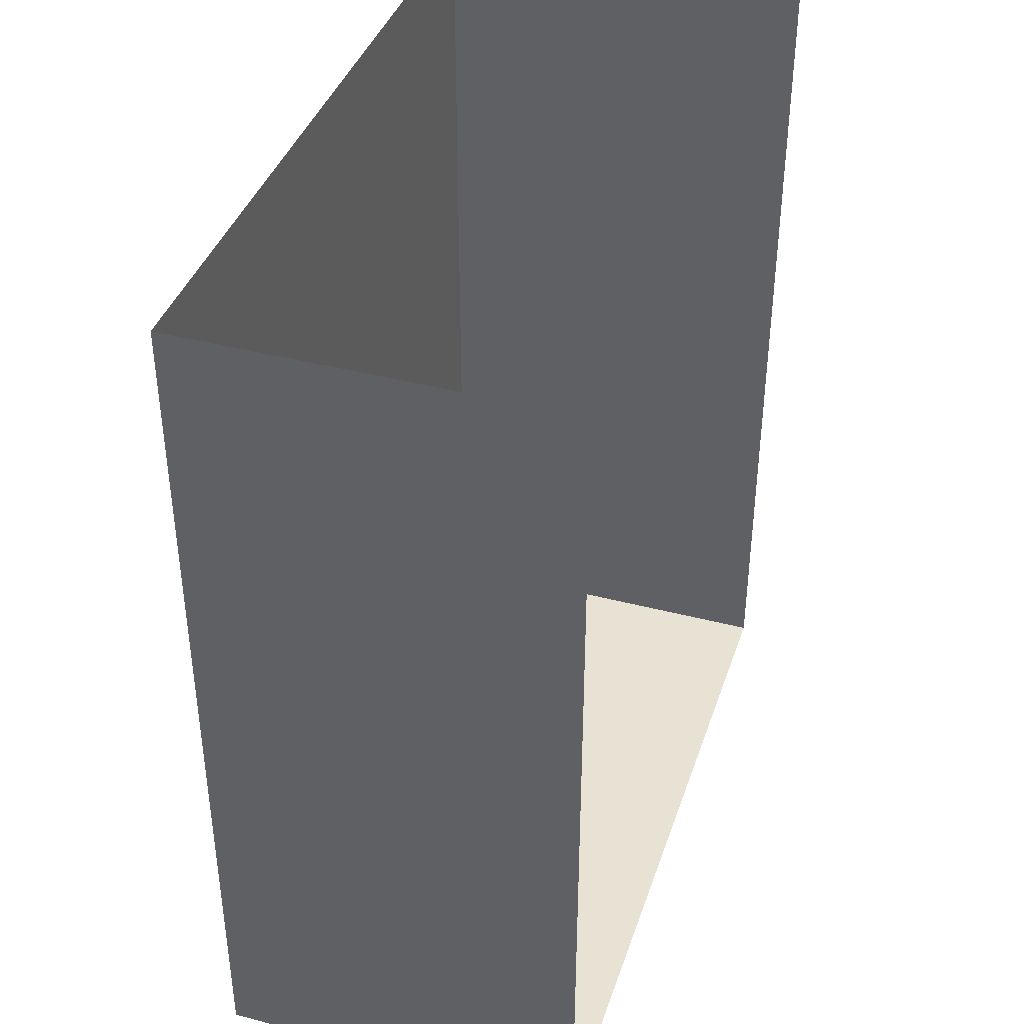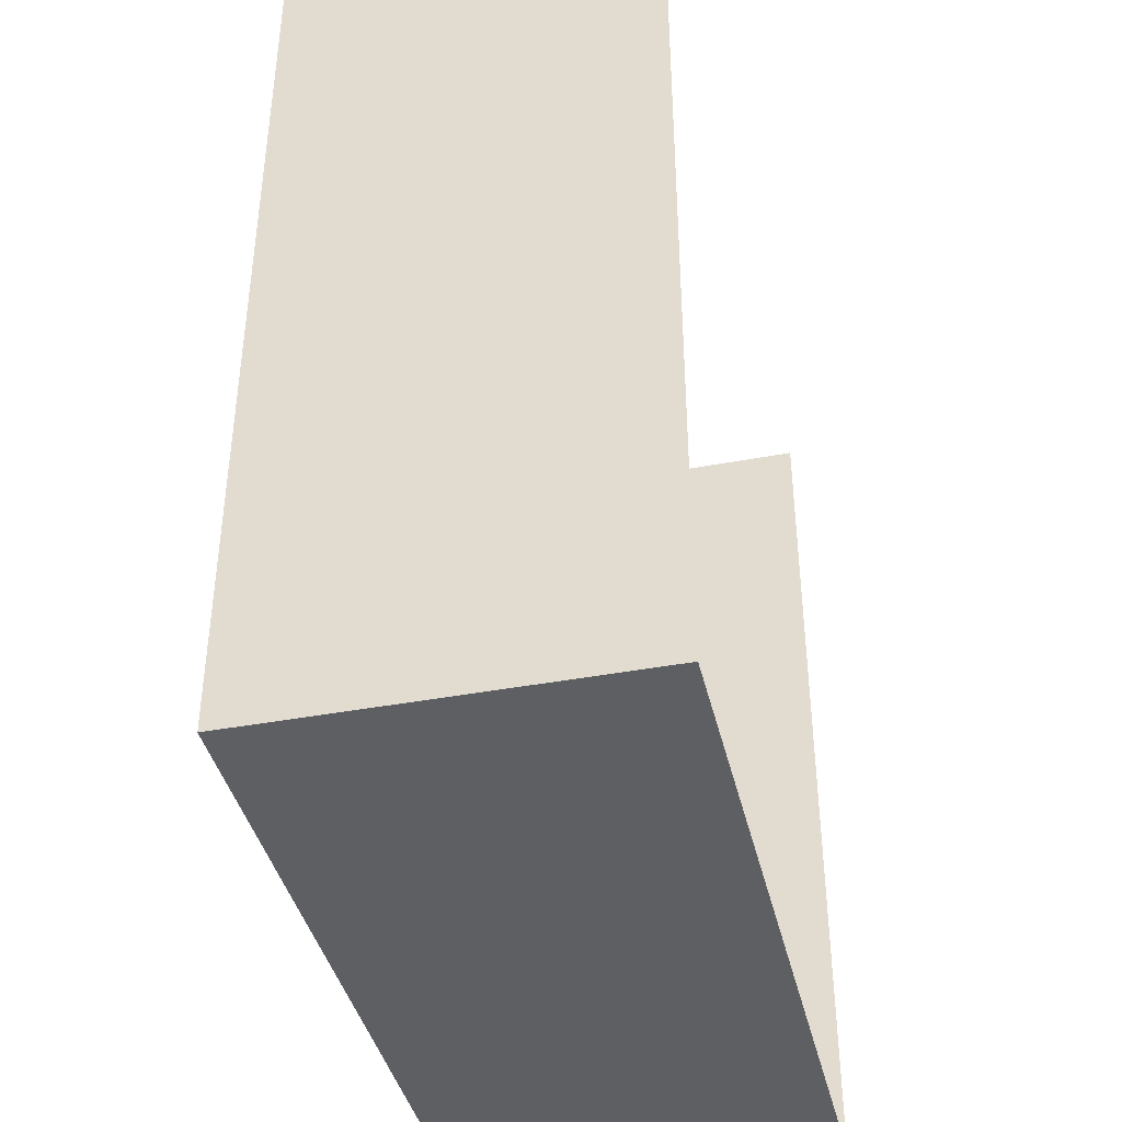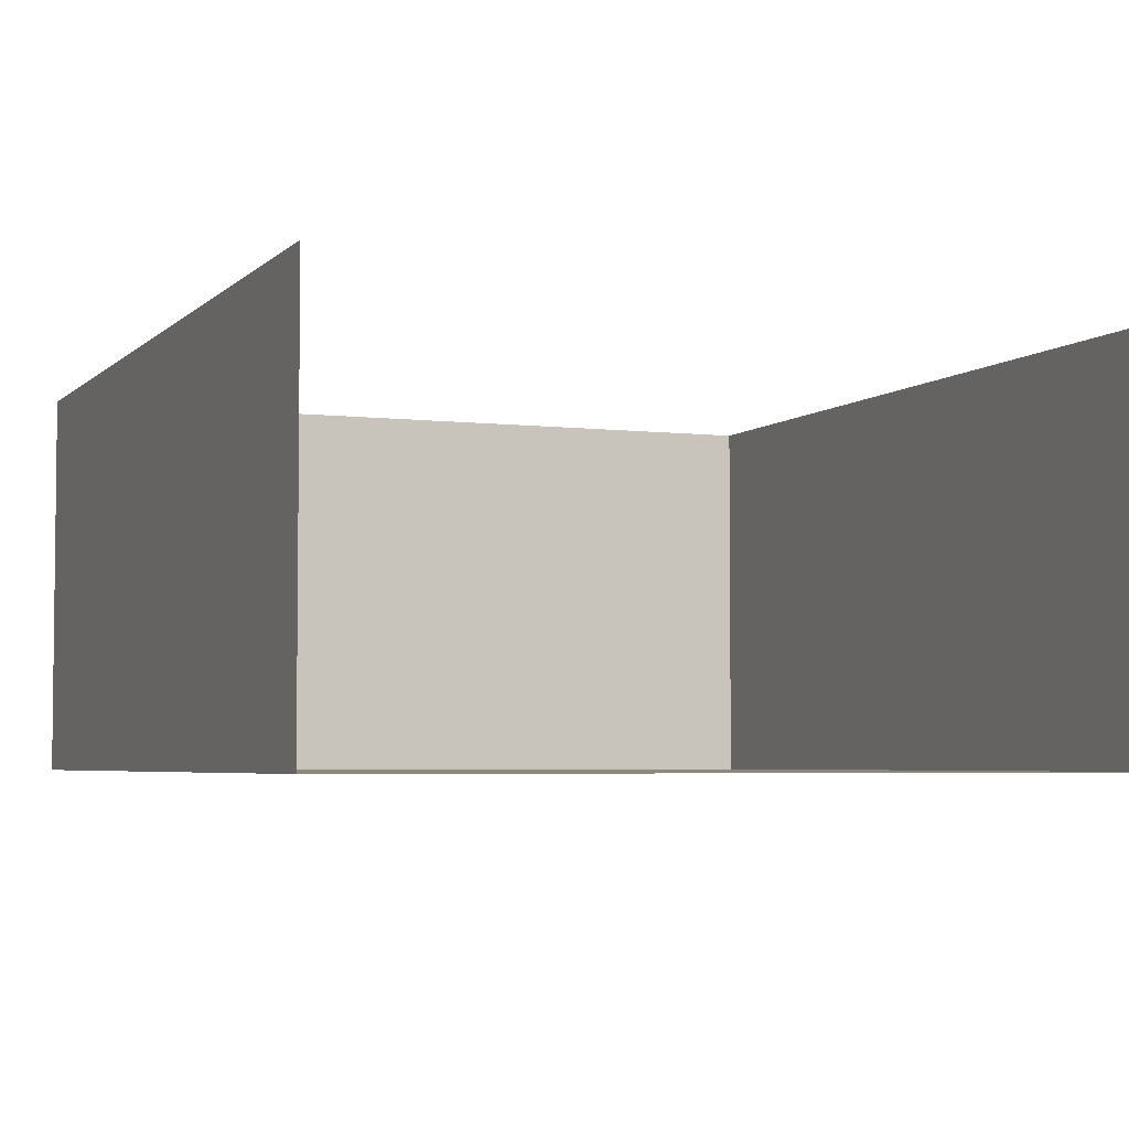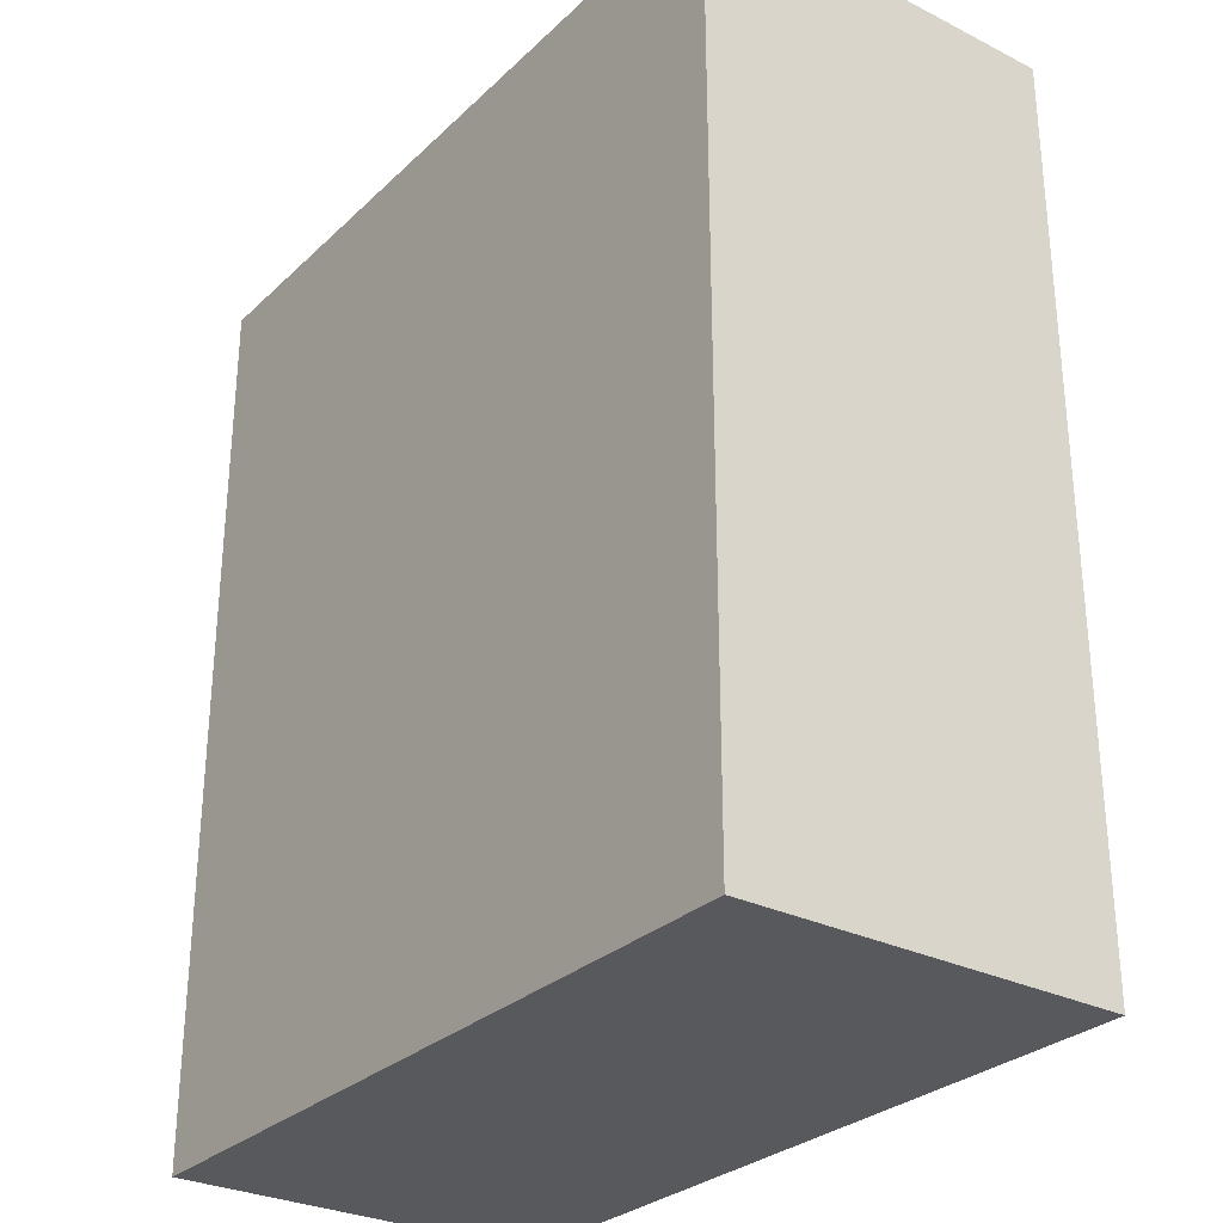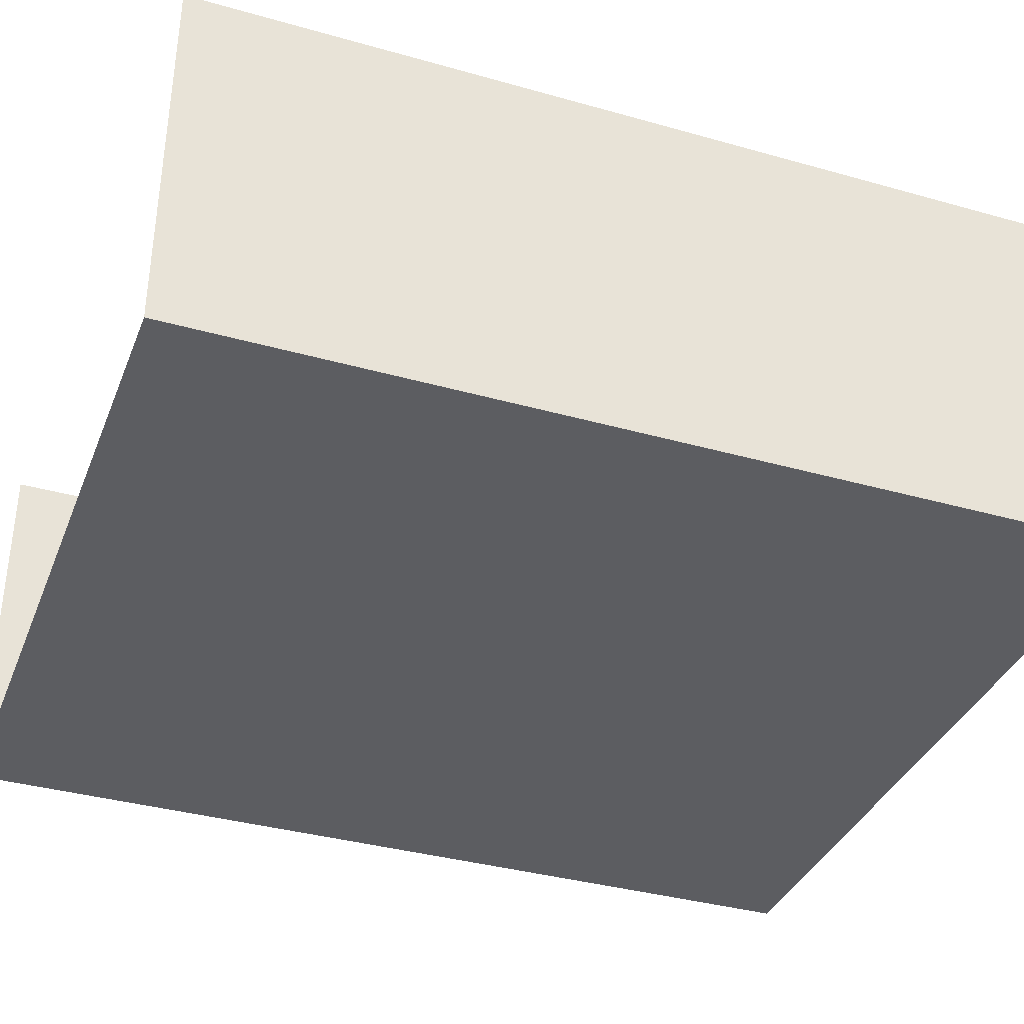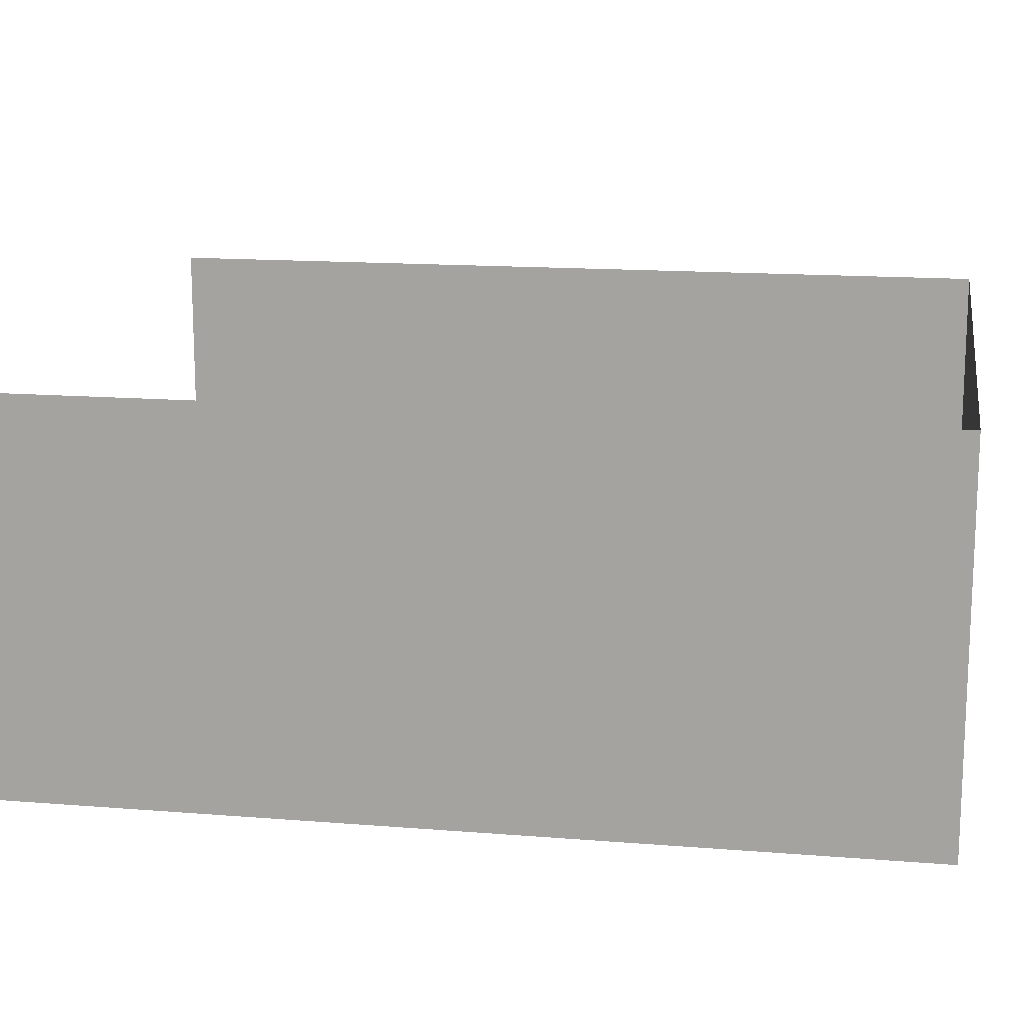
<metadata>
{"format":"obj","ext":"obj","renderer":"f3d","projection":"perspective","resolution":1024,"background":"white","views":[{"elev":40.0,"azim":-72.1,"up":"+Y"},{"elev":-40.6,"azim":-77.0,"up":"+Y"},{"elev":-4.3,"azim":158.2,"up":"+Z"},{"elev":-29.2,"azim":-126.5,"up":"+Y"},{"elev":-36.5,"azim":-110.2,"up":"+Z"},{"elev":14.9,"azim":-80.1,"up":"+Z"}]}
</metadata>
<code>
g pb_Mesh47962
v -95 -112 47
v -95 -112 0
v -95 0 47
v -95 0 0
v -95 -112 0
v 0 -112 0
v -95 0 0
v 0 0 0
v 0 -112 0
v 0 -112 47
v 0 0 0
v 0 0 47
v 0 -112 0
v -95 -112 0
v 0 -112 47
v -95 -112 47
g pb_Mesh47962_0
f 3 2 1
f 3 4 2
f 7 6 5
f 7 8 6
f 11 10 9
f 11 12 10
f 15 14 13
f 15 16 14

</code>
